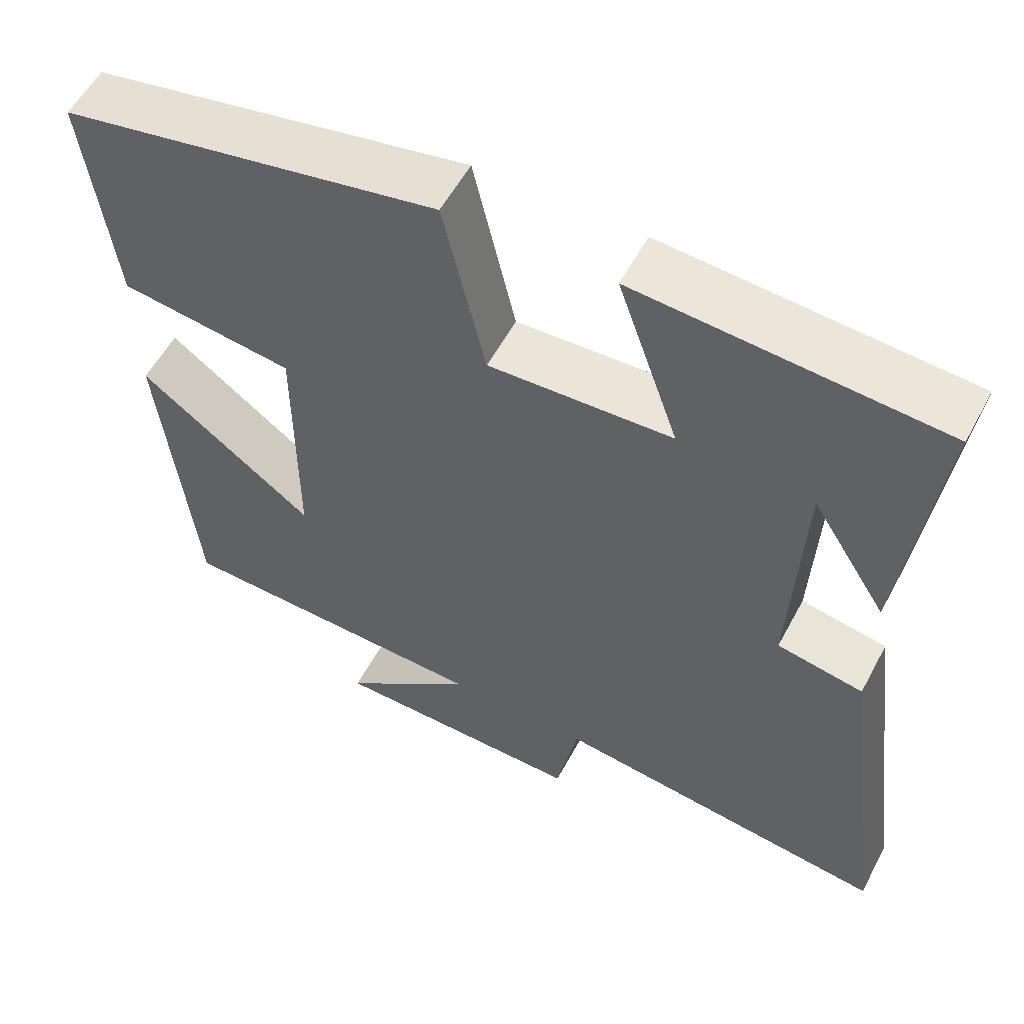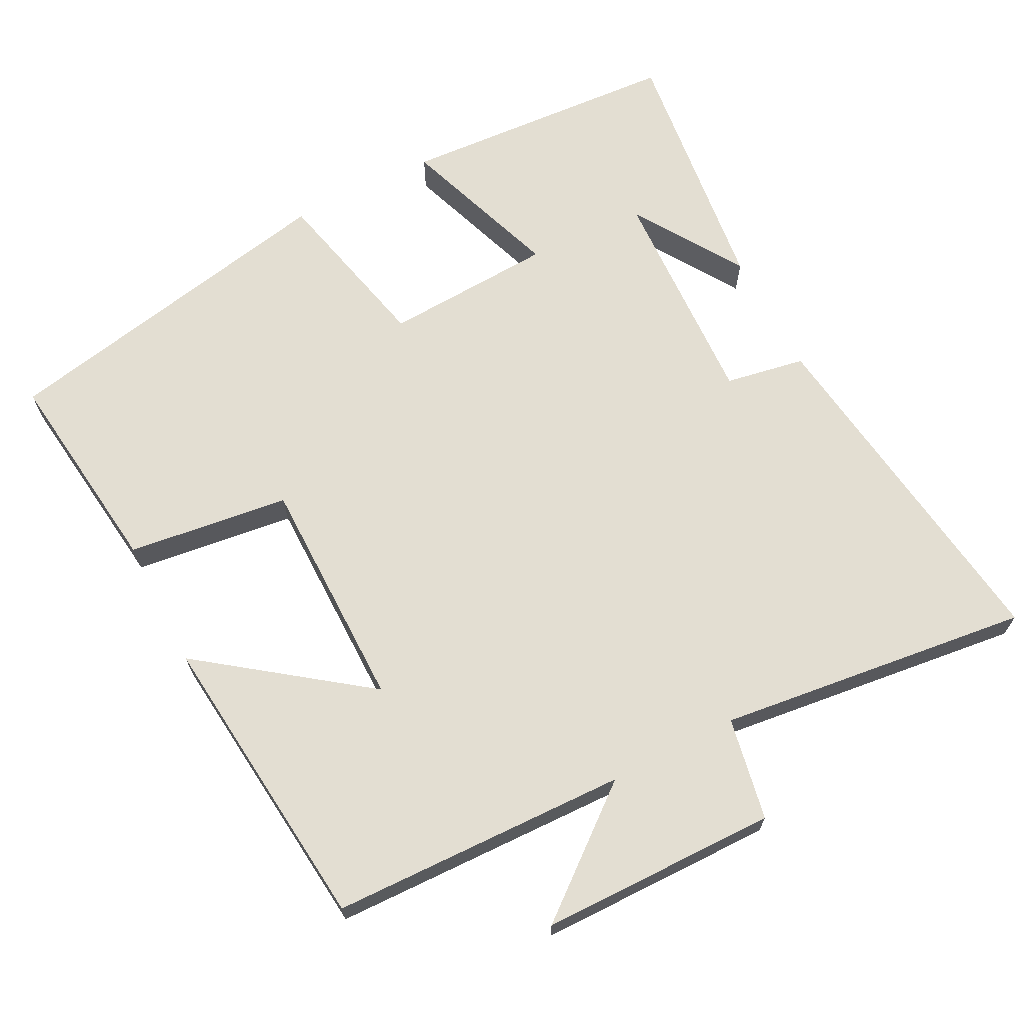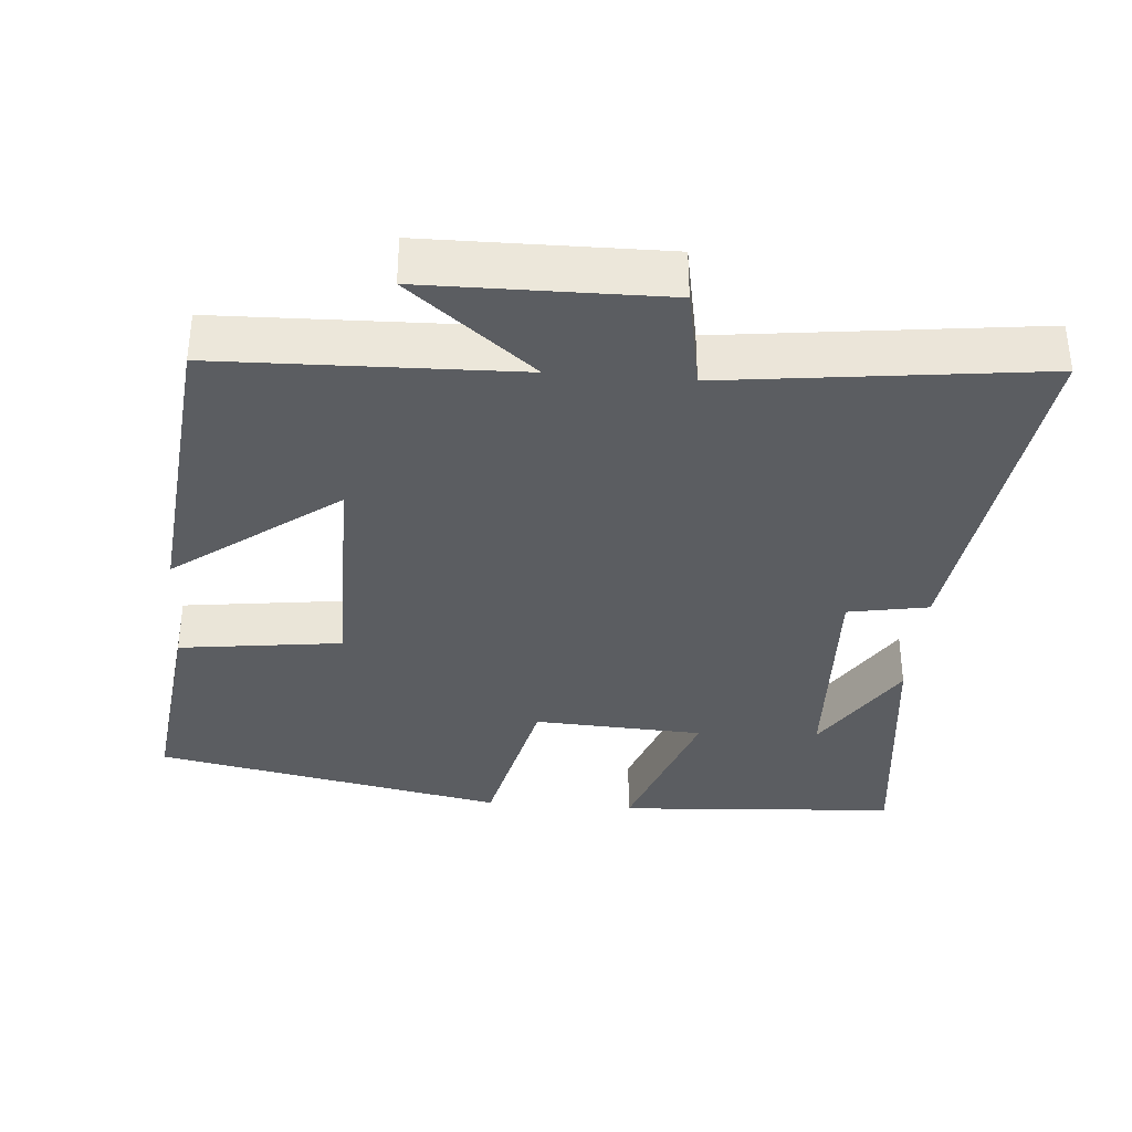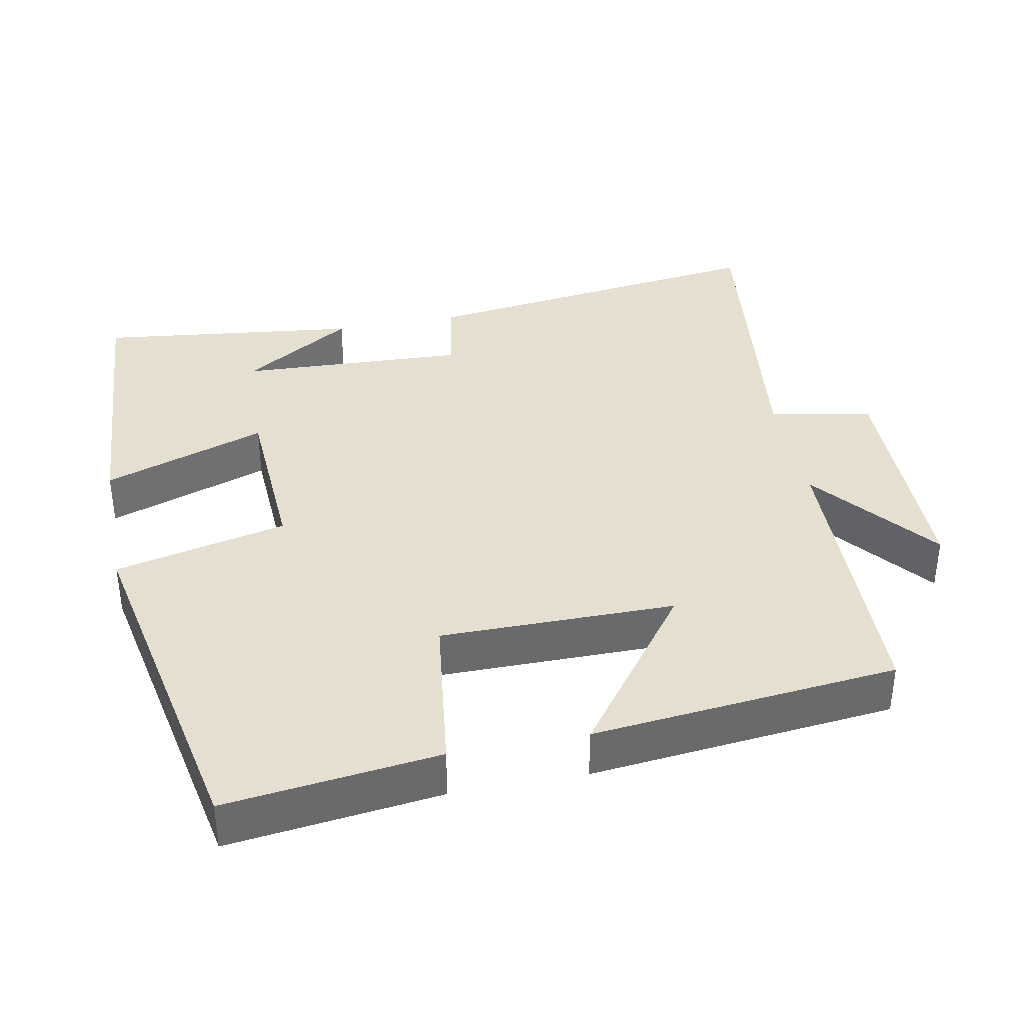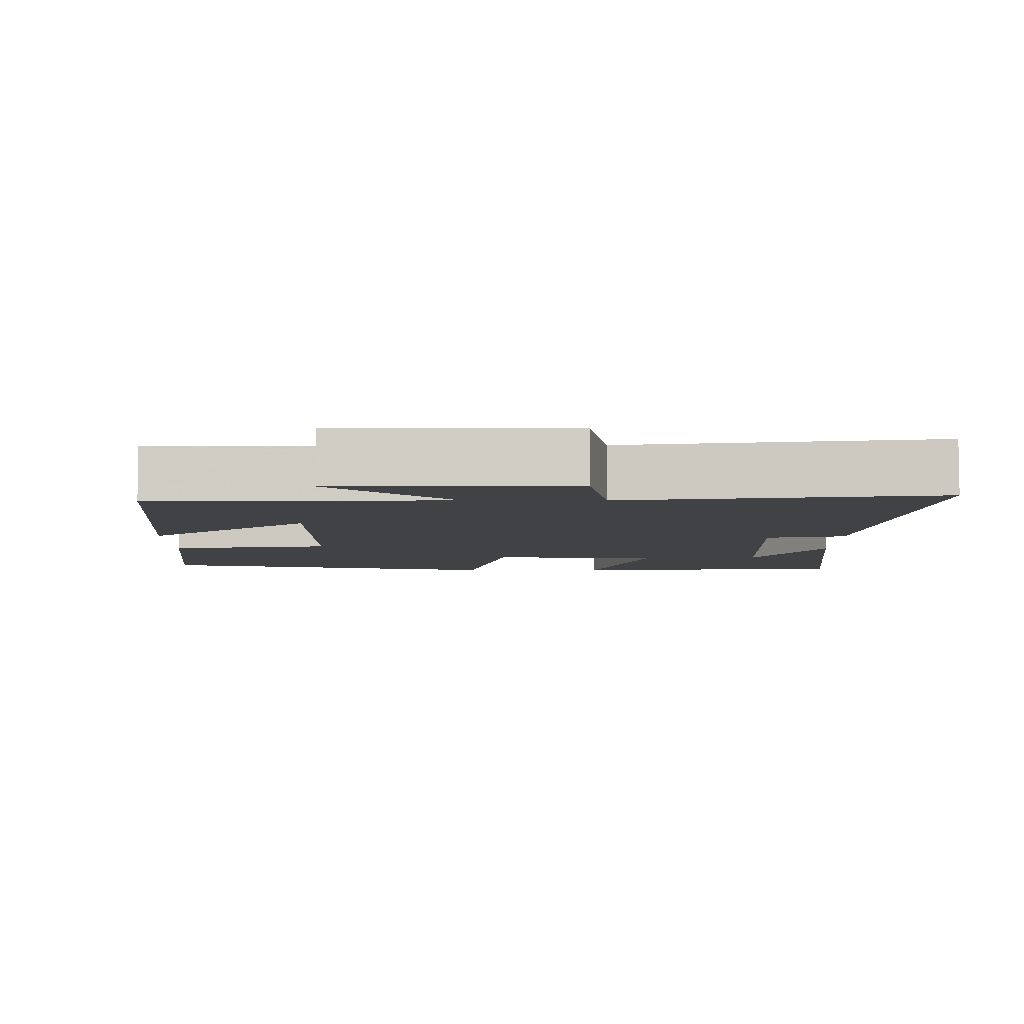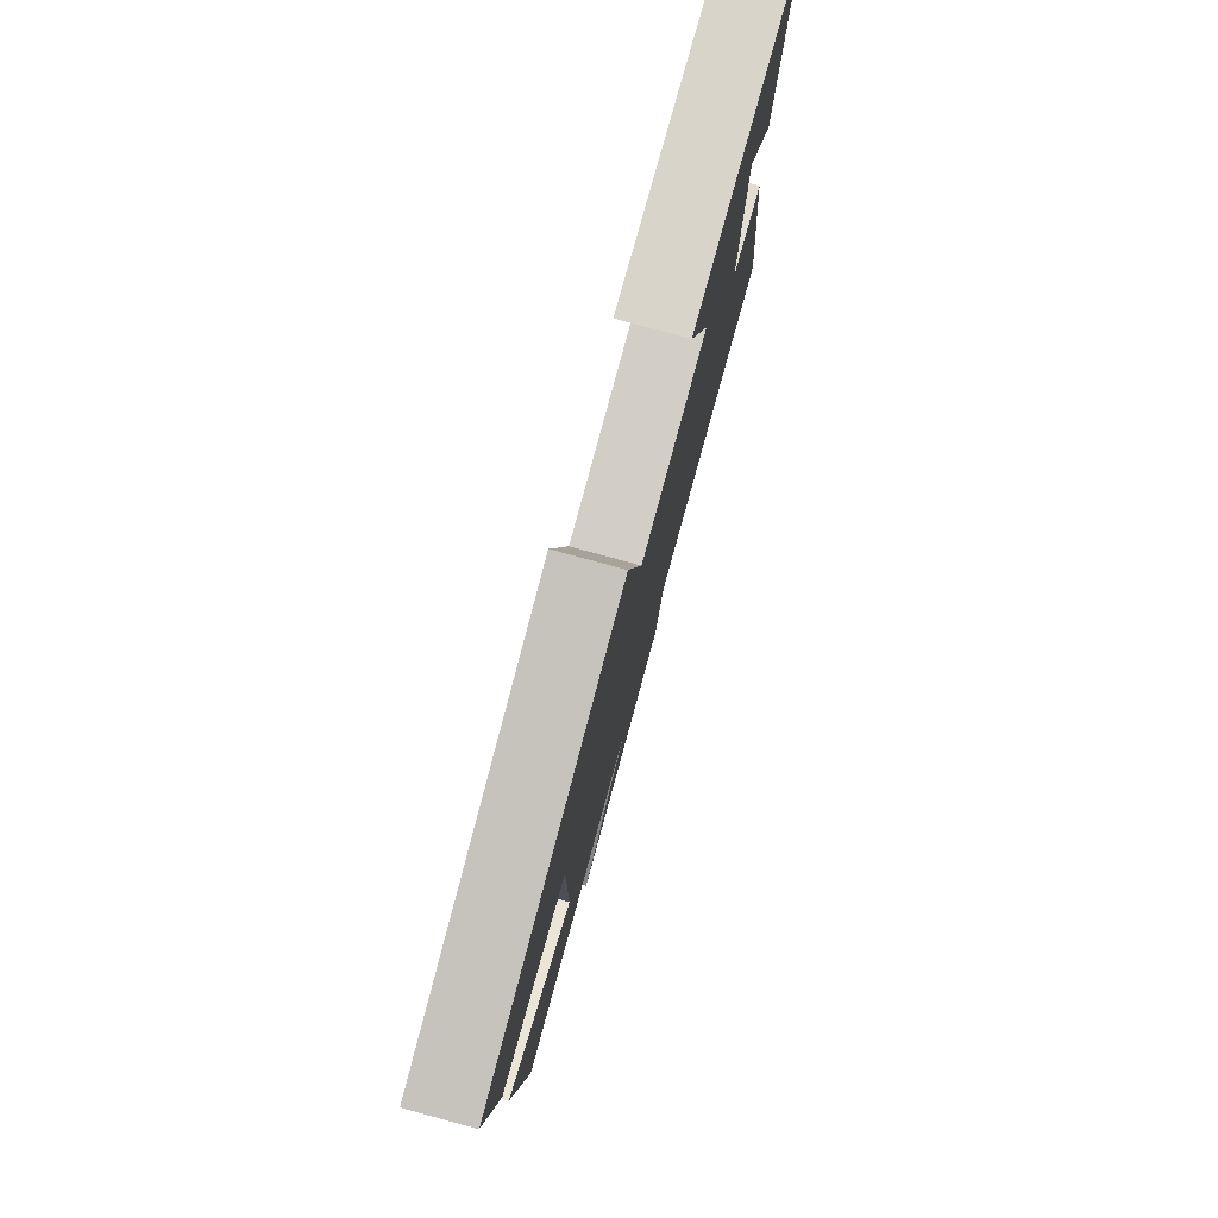
<metadata>
{"format":"obj","ext":"obj","renderer":"f3d","projection":"perspective","resolution":1024,"background":"white","views":[{"elev":56.4,"azim":-152.1,"up":"+Z"},{"elev":67.5,"azim":152.6,"up":"+Y"},{"elev":-35.7,"azim":175.3,"up":"+Y"},{"elev":37.5,"azim":78.9,"up":"+Y"},{"elev":-6.6,"azim":179.9,"up":"+Y"},{"elev":79.3,"azim":105.2,"up":"+Z"}]}
</metadata>
<code>
v -0.564 0.07 -0.553
v -0.5 0.07 -0.065
v -0.39 0.07 -0.045
v -0.404 0.07 0.267
v -0.5 0.07 0.115
v -0.543 0.07 0.474
v -0.157 0.07 0.5
v -0.235 0.07 0.276
v -0.001 0.07 0.264
v 0.053 0.07 0.5
v 0.535 0.07 0.405
v 0.5 0.07 0.114
v 0.277 0.07 0.085
v 0.277 0.07 -0.237
v 0.5 0.07 -0.07
v 0.458 0.07 -0.488
v 0.049 0.07 -0.5
v 0.22 0.07 -0.637
v -0.106 0.07 -0.641
v -0.133 0.07 -0.5
v -0.564 0 -0.553
v -0.5 0 -0.065
v -0.39 0 -0.045
v -0.404 0 0.267
v -0.5 0 0.115
v -0.543 0 0.474
v -0.157 0 0.5
v -0.235 0 0.276
v -0.001 0 0.264
v 0.053 0 0.5
v 0.535 0 0.405
v 0.5 0 0.114
v 0.277 0 0.085
v 0.277 0 -0.237
v 0.5 0 -0.07
v 0.458 0 -0.488
v 0.049 0 -0.5
v 0.22 0 -0.637
v -0.106 0 -0.641
v -0.133 0 -0.5
f 17 18 19 20
f 16 17 20
f 14 15 16
f 14 16 20
f 13 14 20 1
f 11 12 13
f 10 11 13
f 9 10 13
f 8 9 13 1
f 4 5 6
f 4 6 7 8
f 1 2 3
f 8 1 3
f 3 4 8
f 40 39 38 37
f 40 37 36
f 36 35 34
f 40 36 34
f 21 40 34 33
f 33 32 31
f 33 31 30
f 33 30 29
f 21 33 29 28
f 26 25 24
f 28 27 26 24
f 23 22 21
f 23 21 28
f 28 24 23
f 1 21 22 2
f 2 22 23 3
f 3 23 24 4
f 4 24 25 5
f 5 25 26 6
f 6 26 27 7
f 7 27 28 8
f 8 28 29 9
f 9 29 30 10
f 10 30 31 11
f 11 31 32 12
f 12 32 33 13
f 13 33 34 14
f 14 34 35 15
f 15 35 36 16
f 16 36 37 17
f 17 37 38 18
f 18 38 39 19
f 19 39 40 20
f 20 40 21 1

</code>
